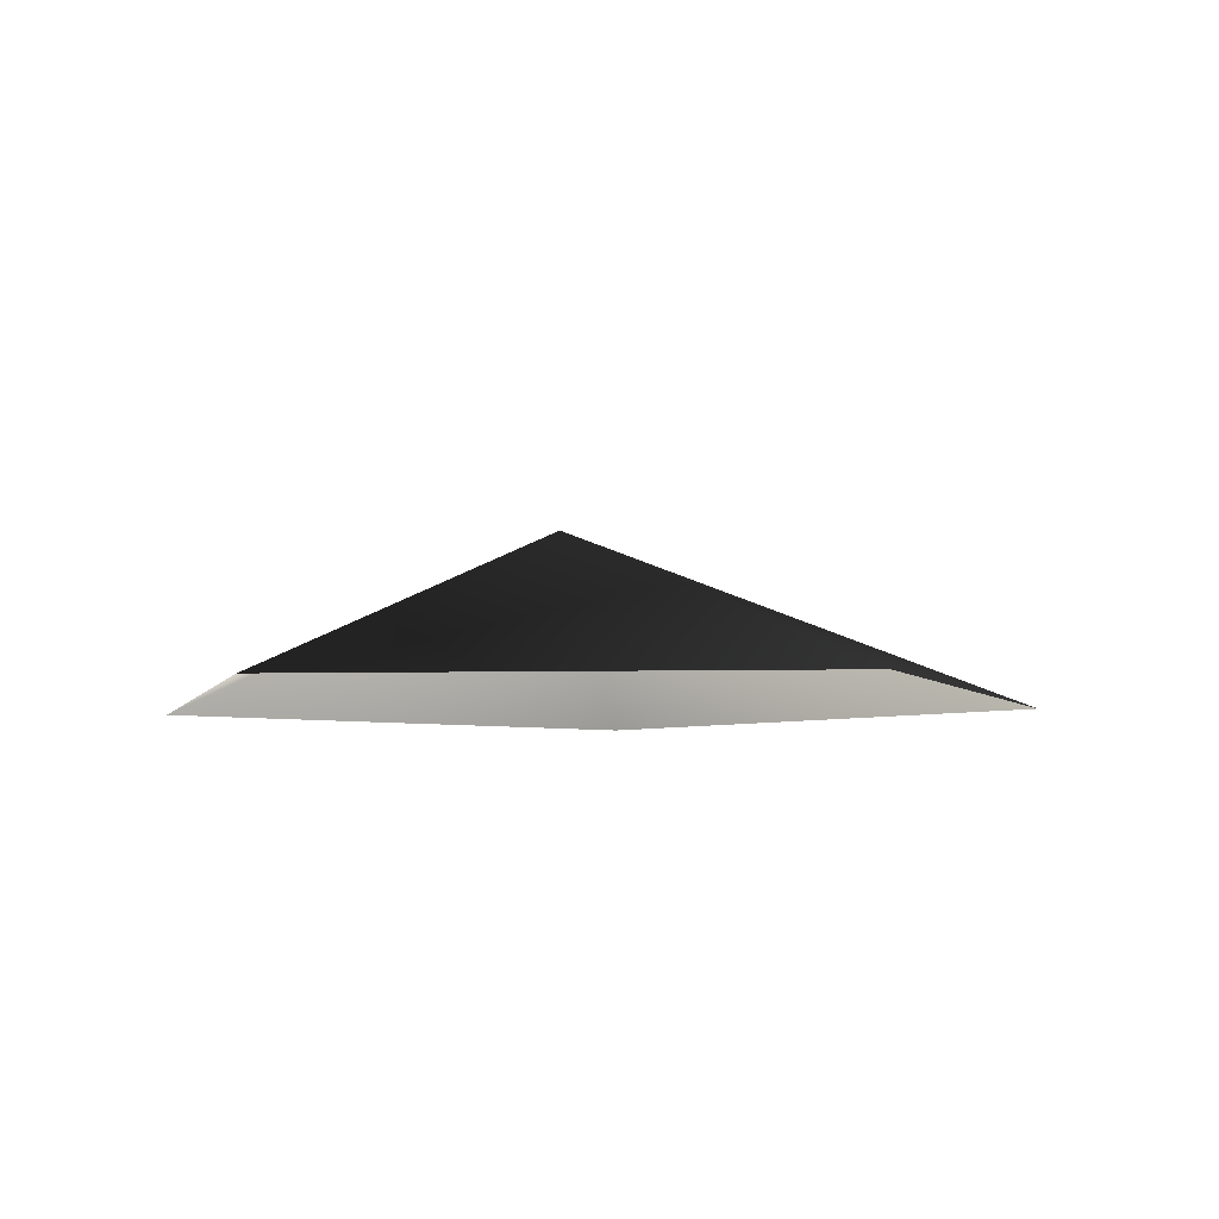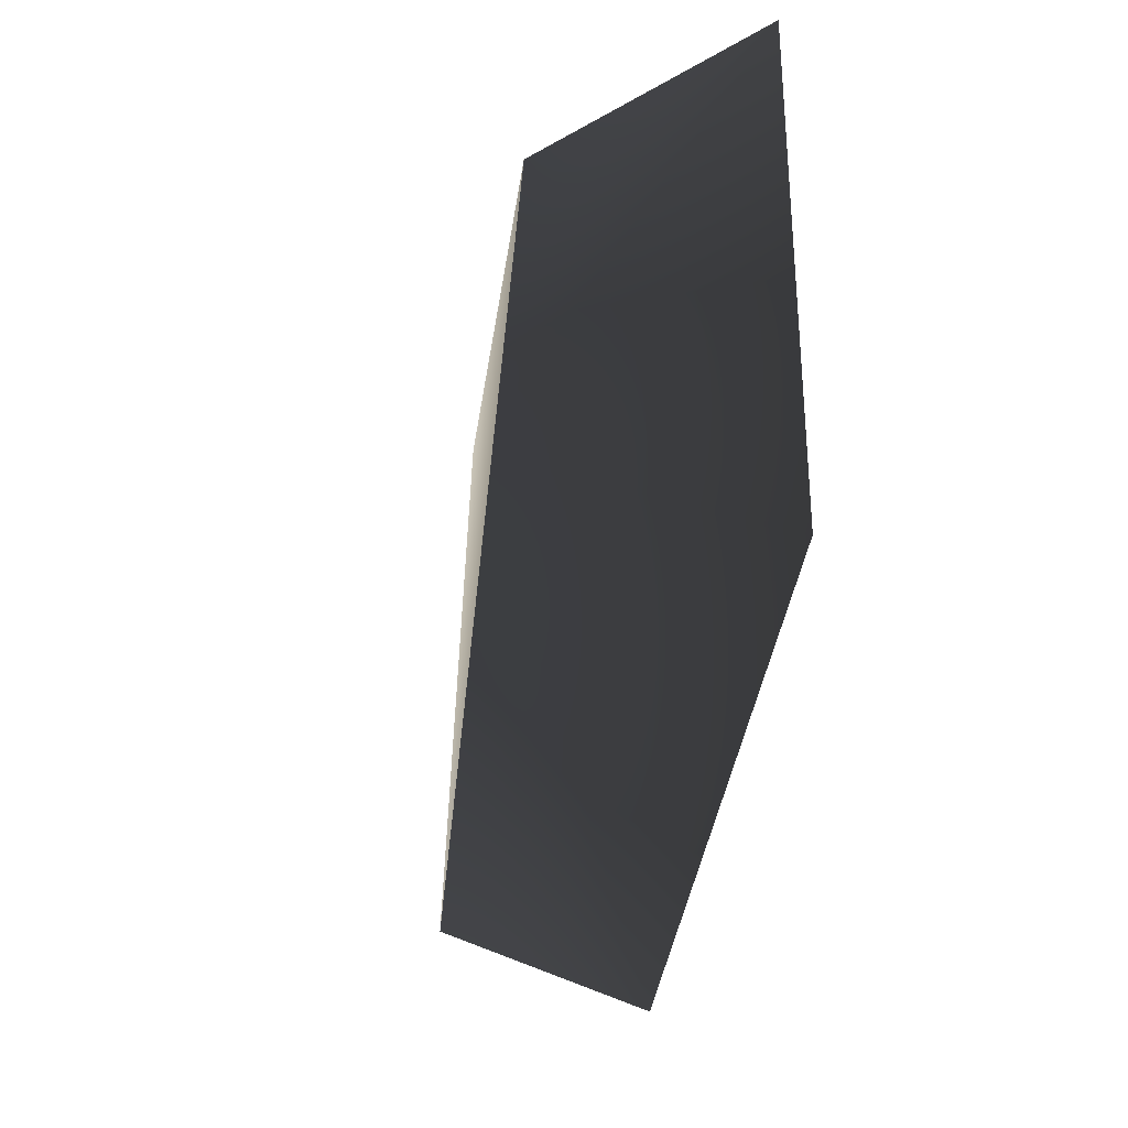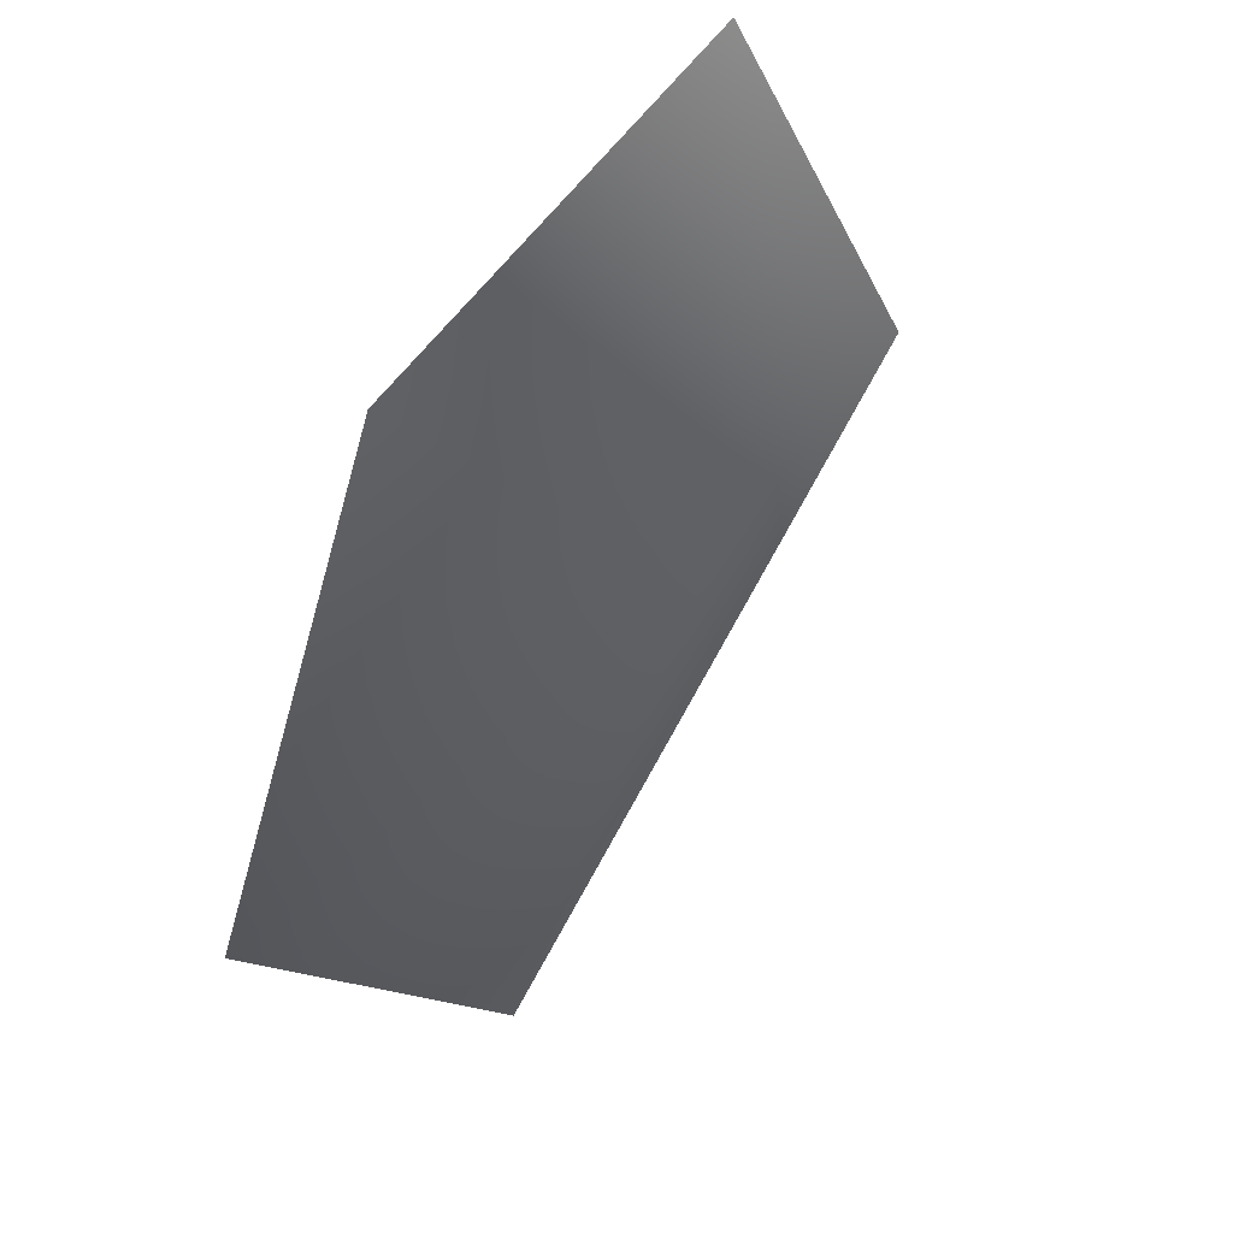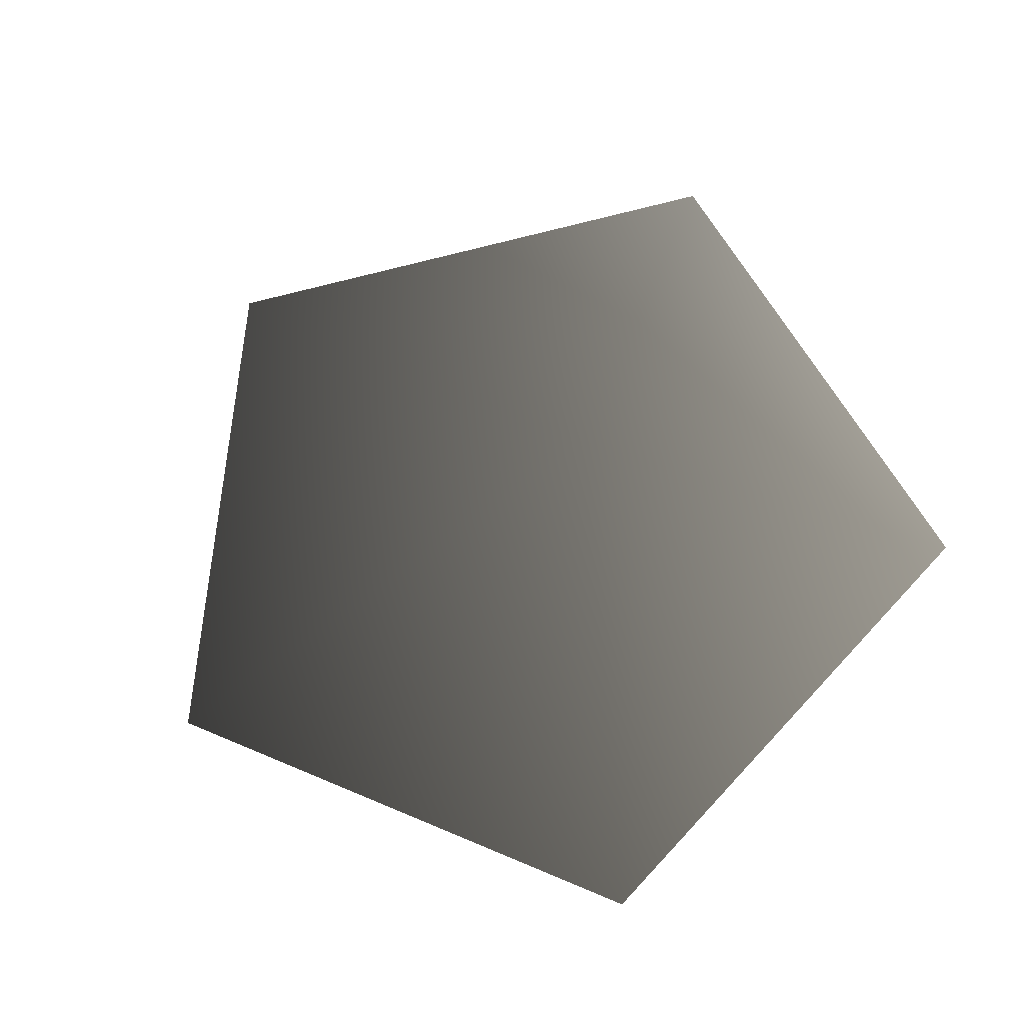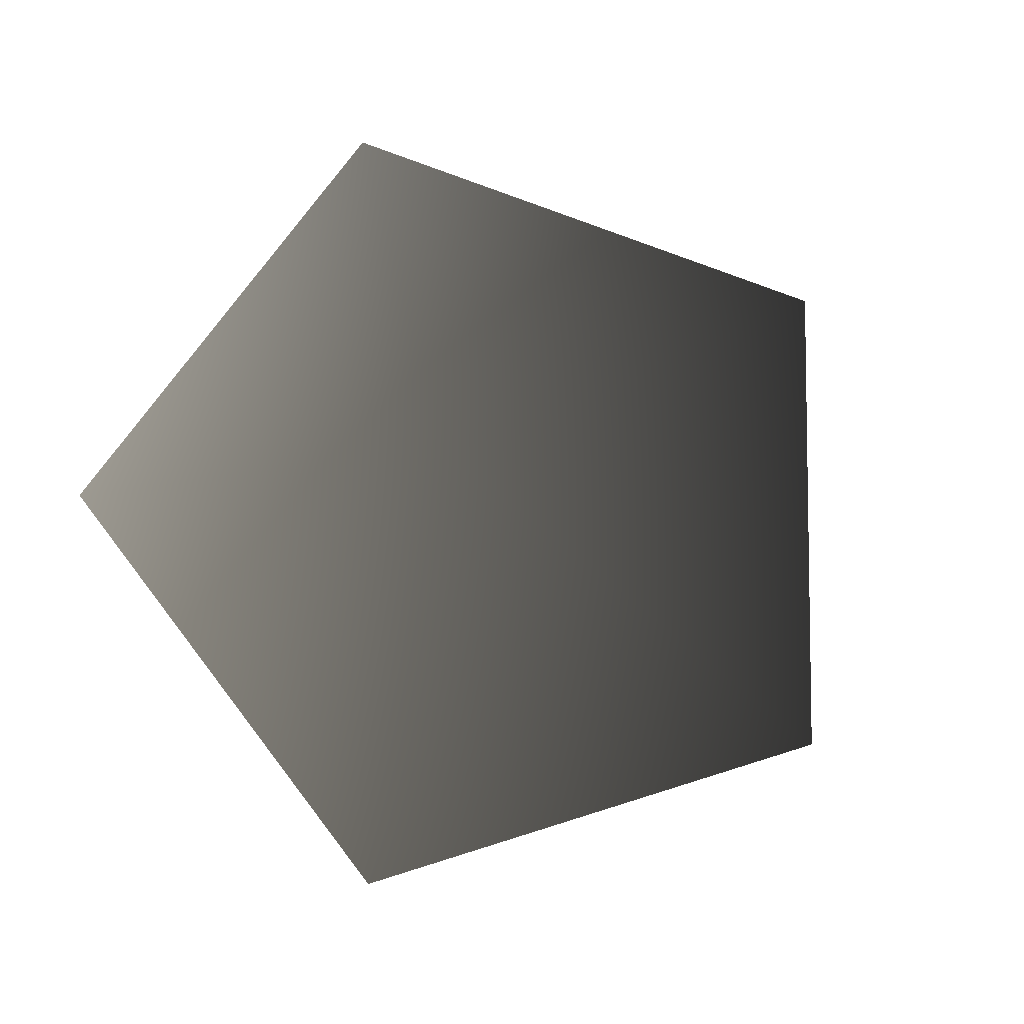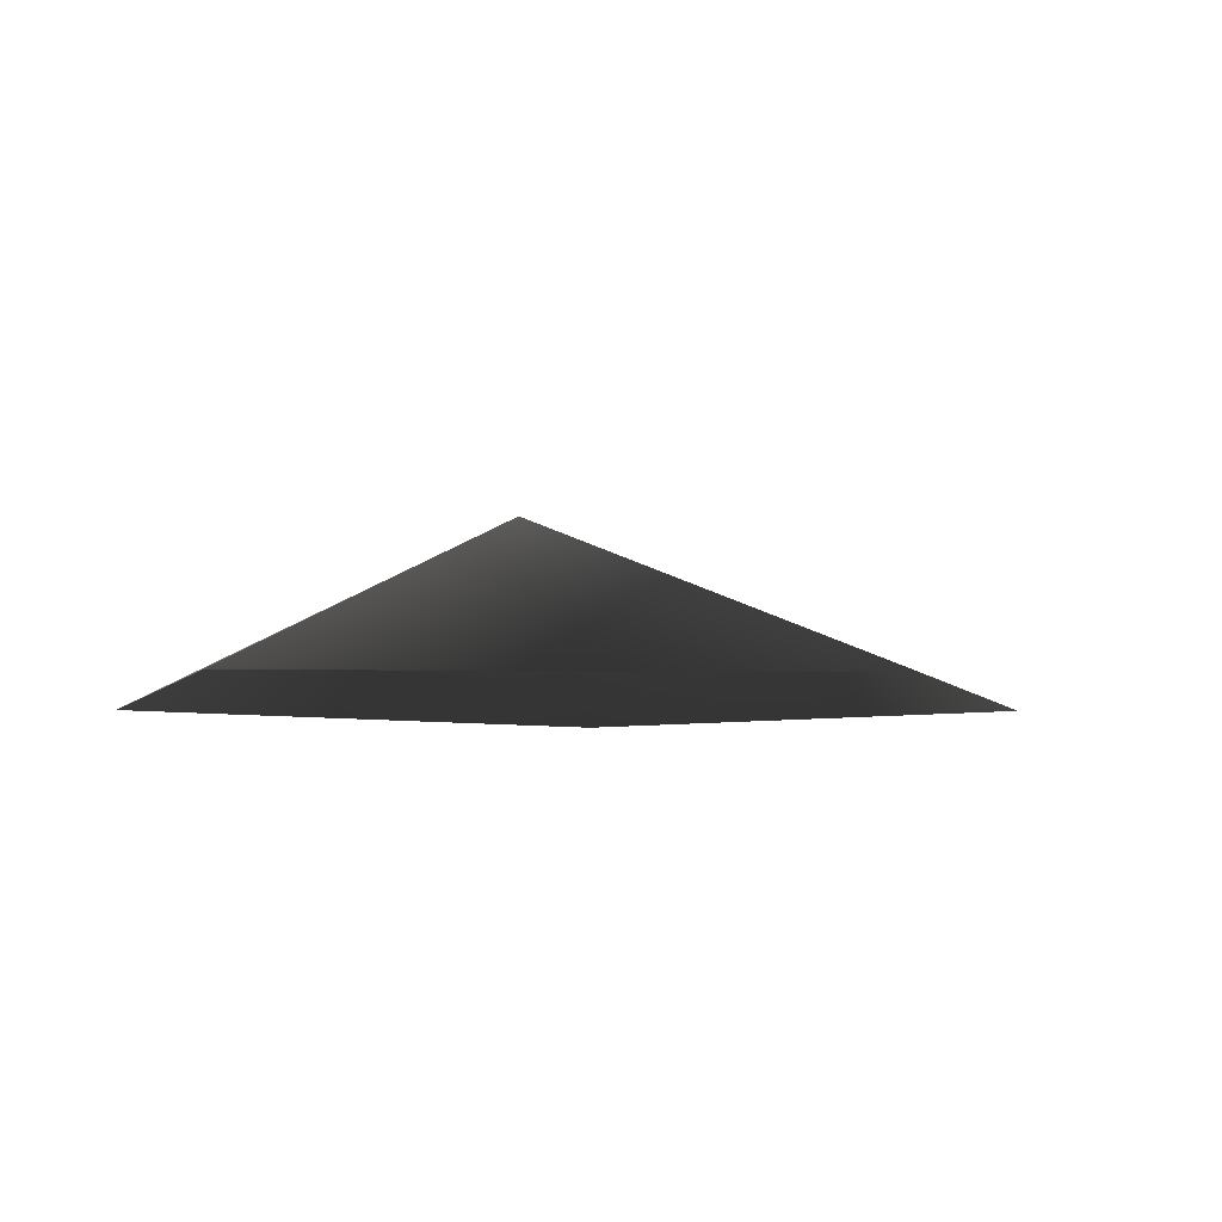
<metadata>
{"format":"obj","ext":"obj","renderer":"f3d","projection":"perspective","resolution":1024,"background":"white","views":[{"elev":-6.0,"azim":-31.4,"up":"+Z"},{"elev":22.5,"azim":113.5,"up":"+Y"},{"elev":-44.2,"azim":-127.1,"up":"+Y"},{"elev":68.8,"azim":59.0,"up":"+Z"},{"elev":79.2,"azim":-53.2,"up":"+Z"},{"elev":-5.8,"azim":-108.3,"up":"+Z"}]}
</metadata>
<code>
v -1.788 -0.4877 -2.473
v -0.00609 0.3825 -1.752
v 0.007746 -1.788 -2.473
v -1.148 1.788 -2.473
v 1.127 1.788 -2.473
v 1.788 -0.4876 -2.473
g Plant.031_35910_236
f 1 3 2
f 2 4 1
f 4 2 5
f 5 2 6
f 2 3 6

</code>
